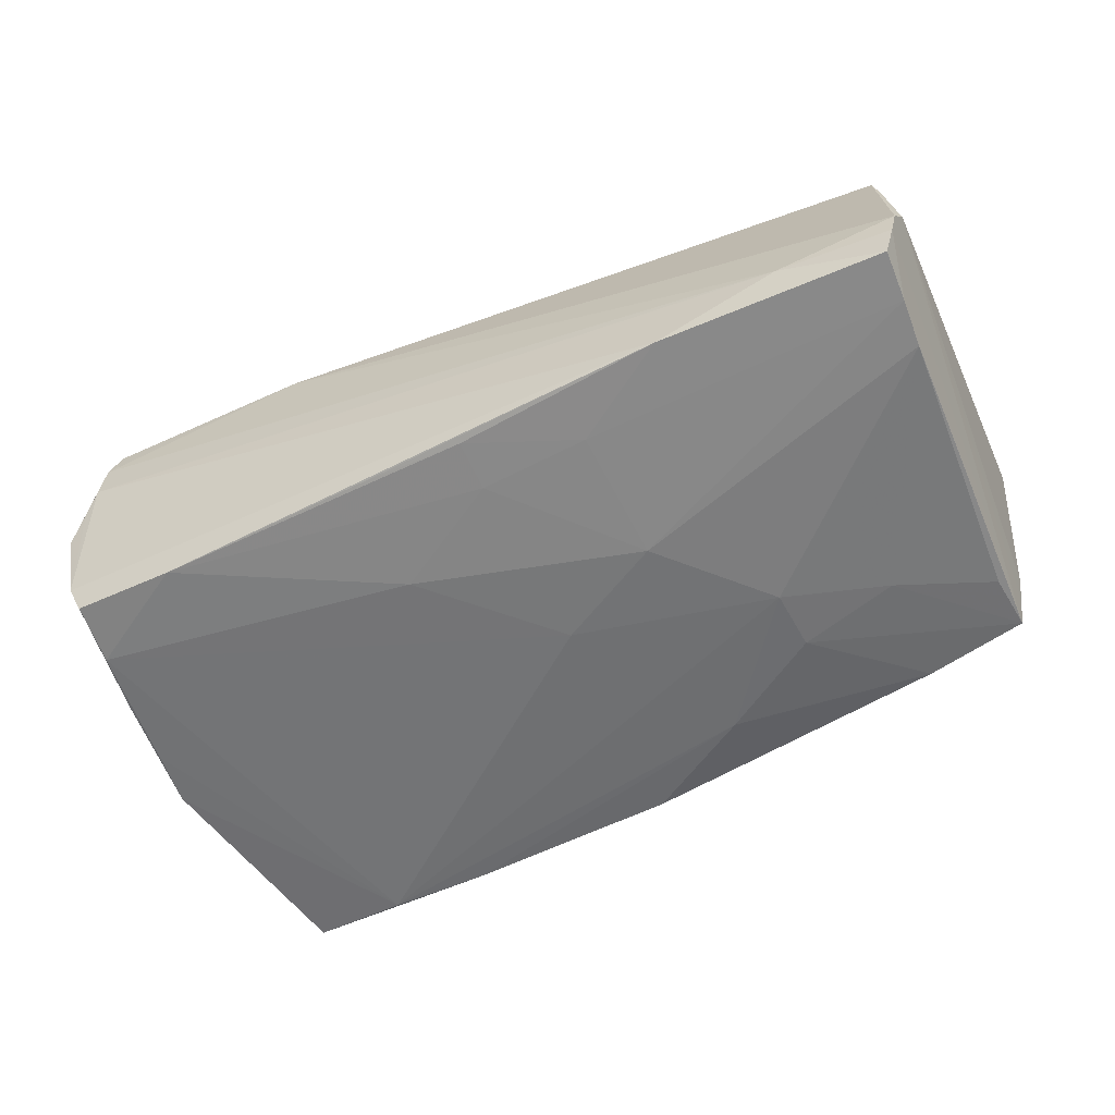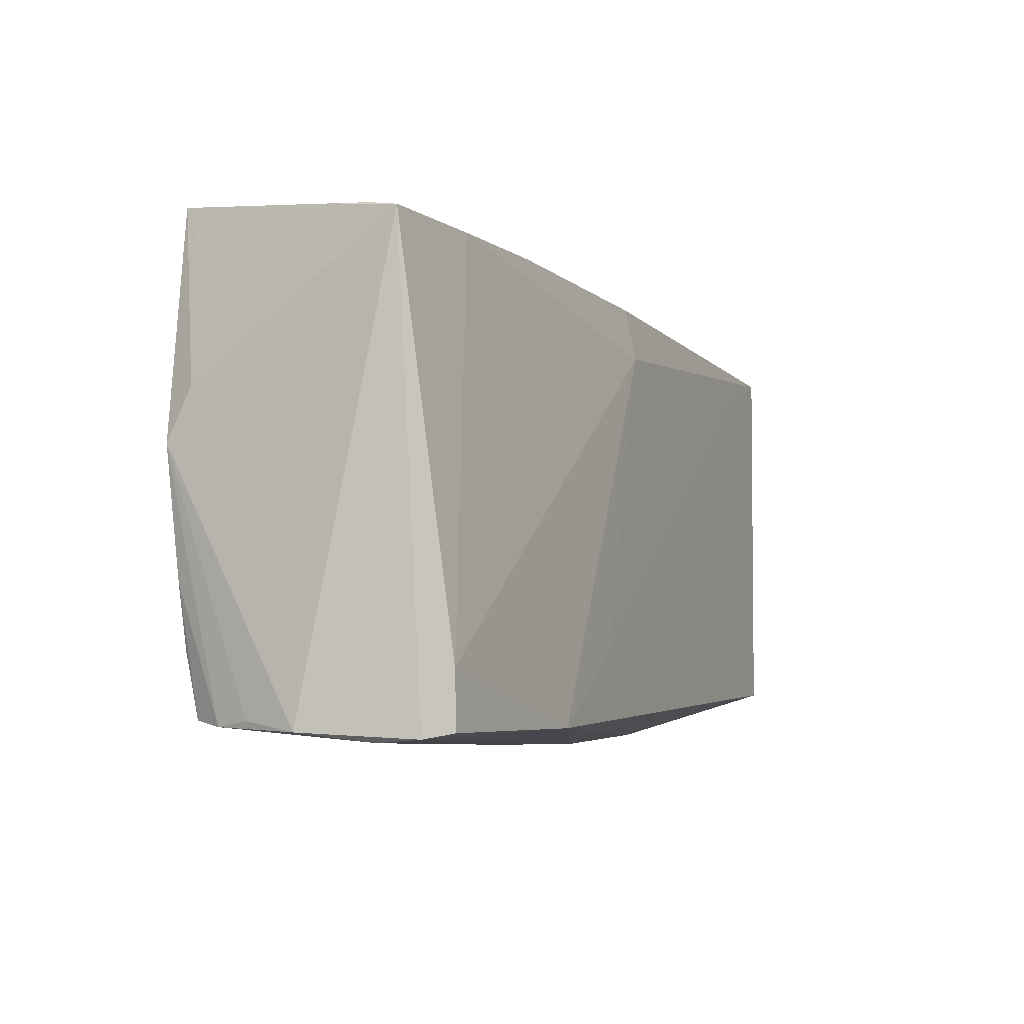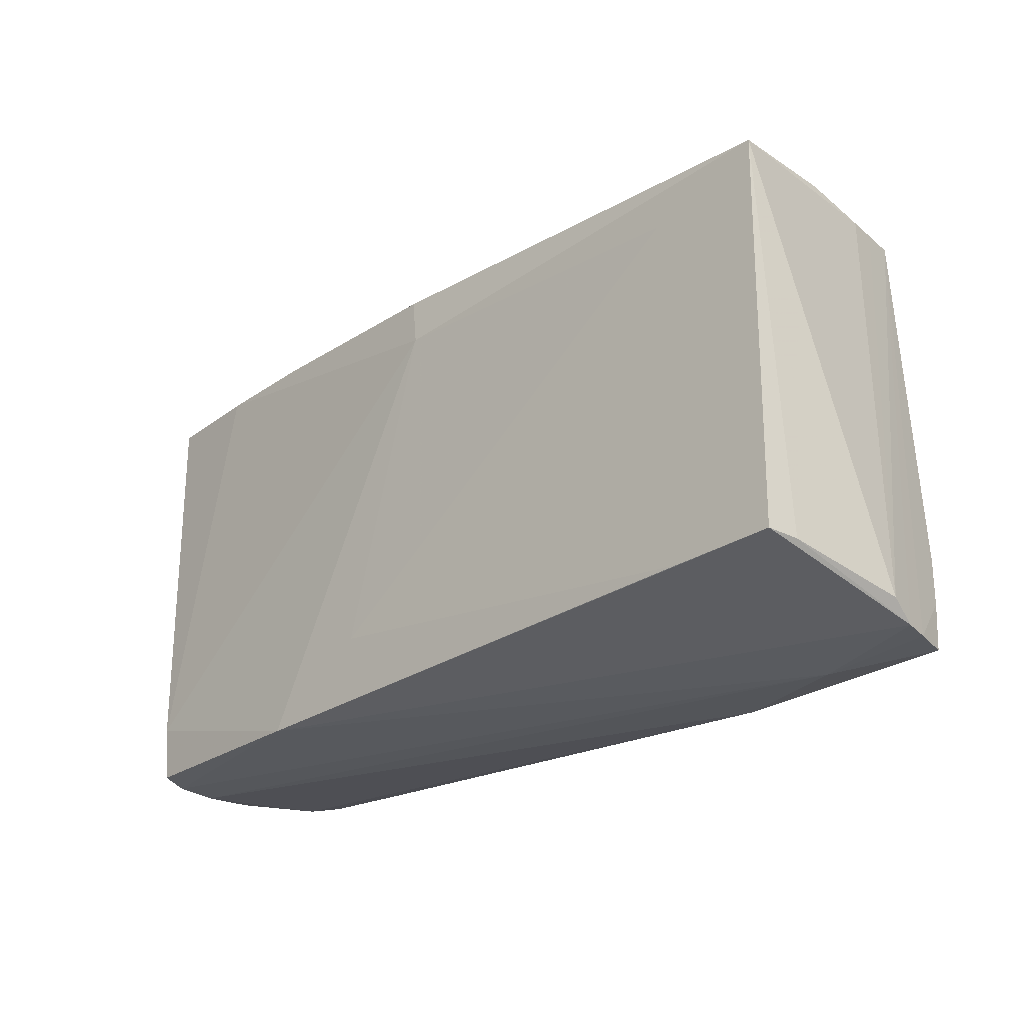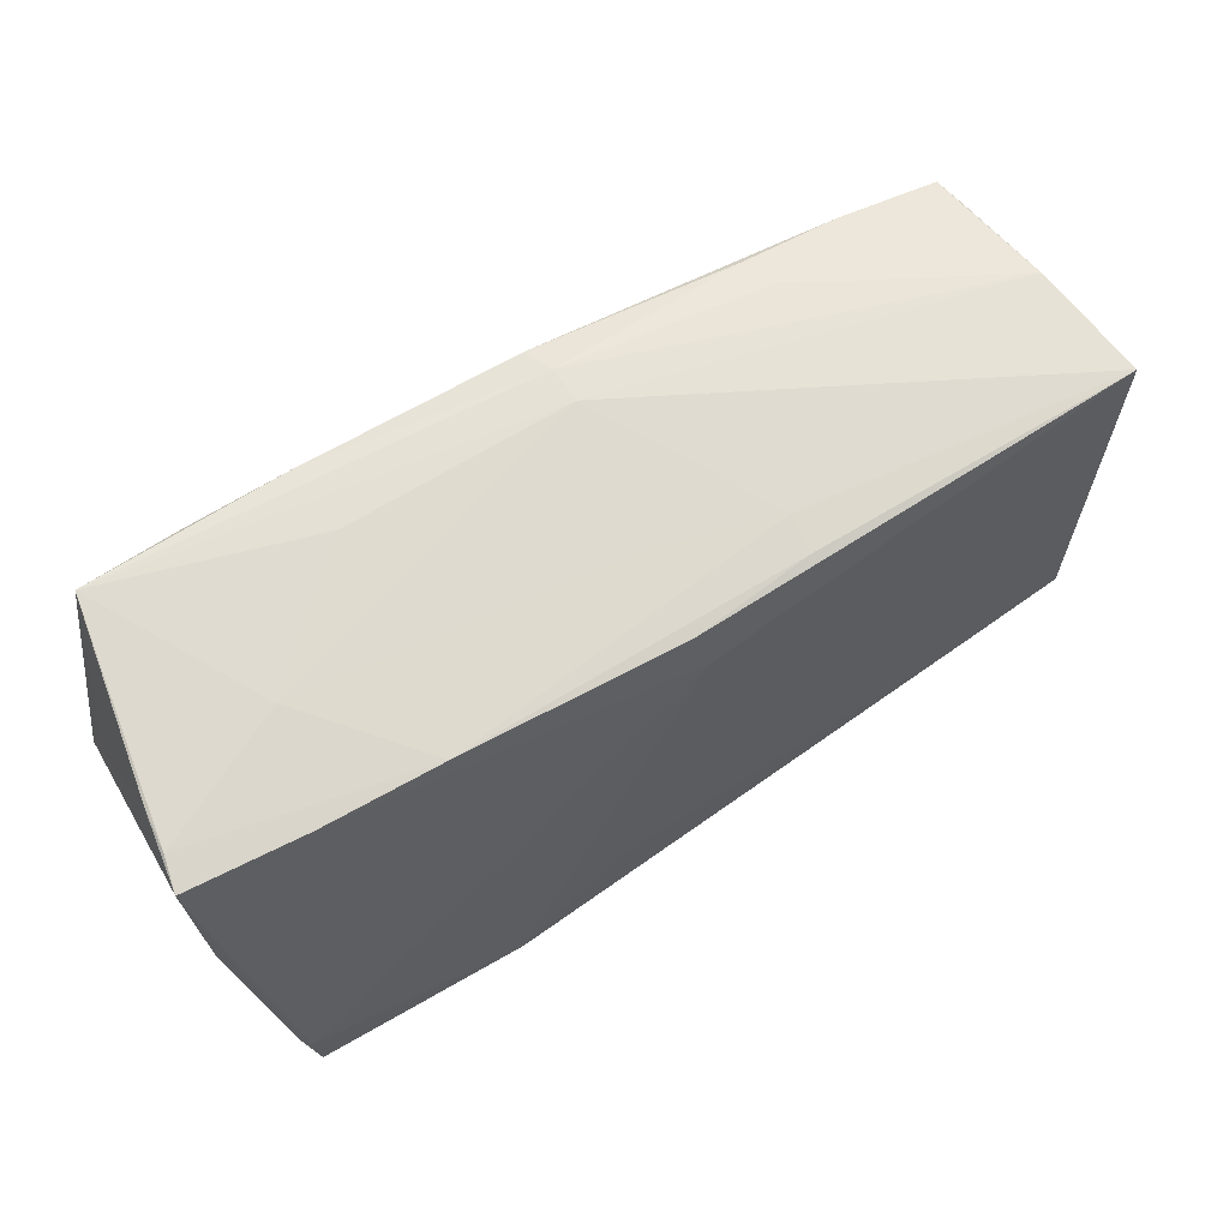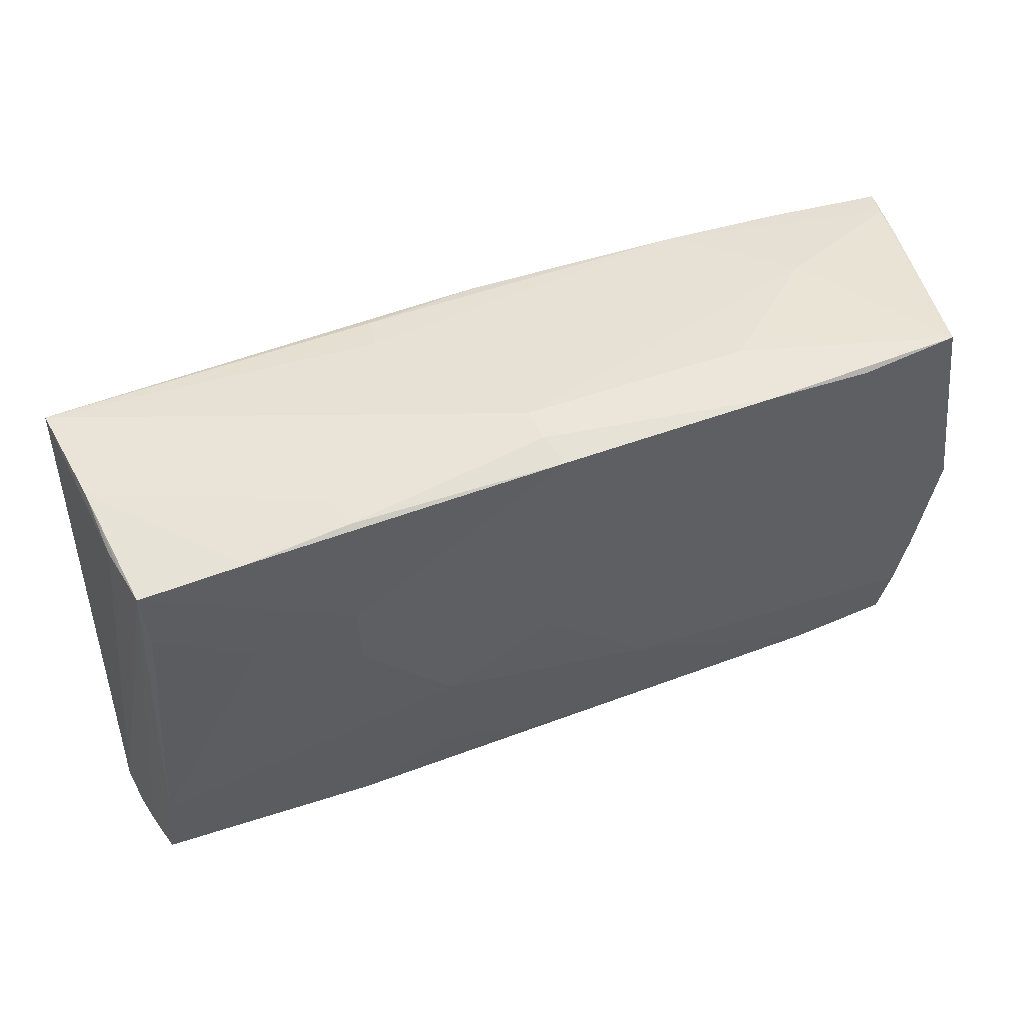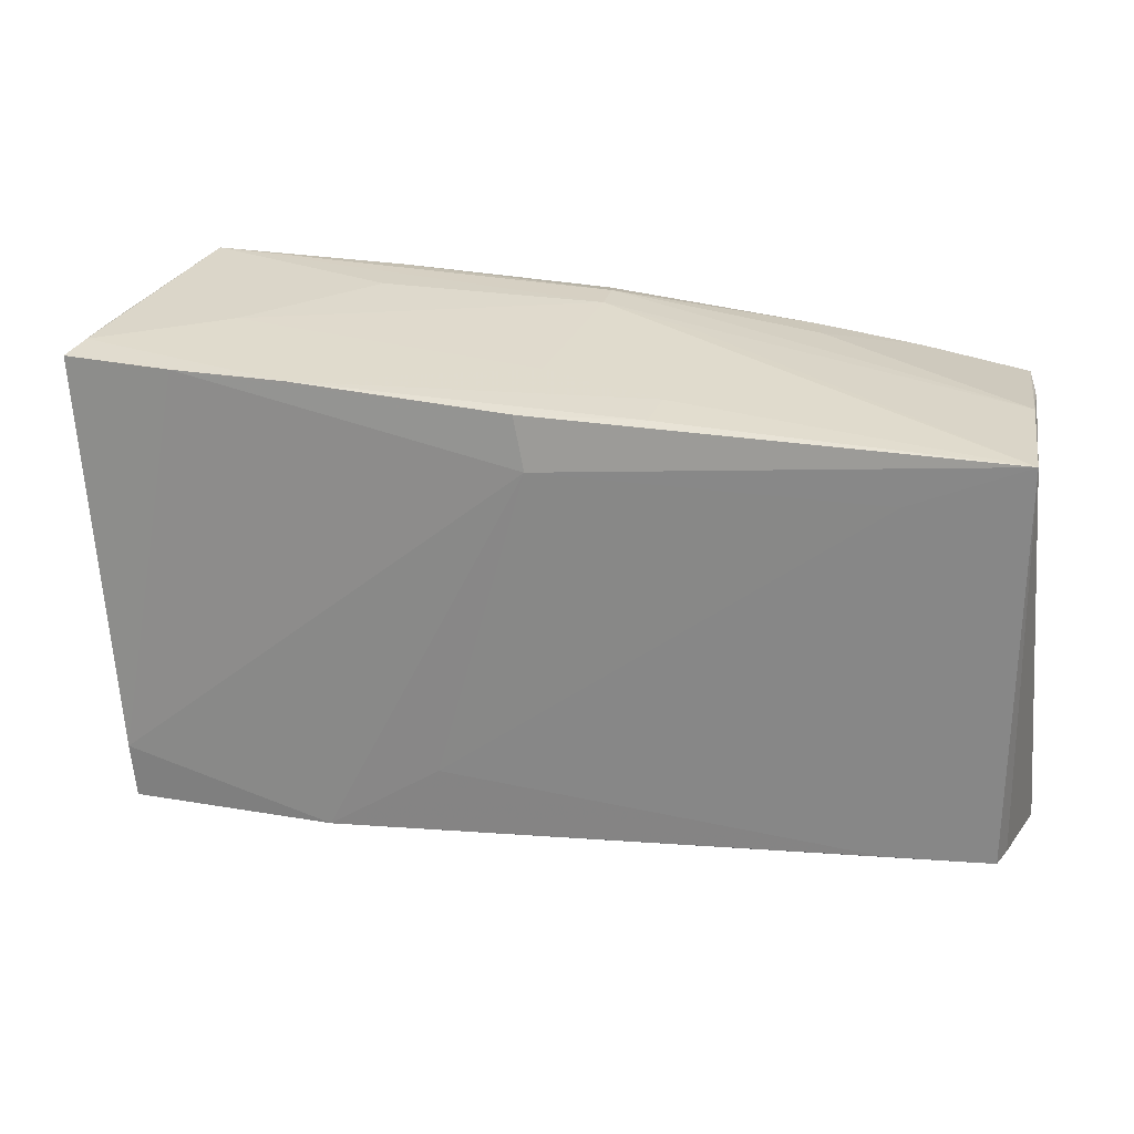
<metadata>
{"format":"obj","ext":"obj","renderer":"f3d","projection":"perspective","resolution":1024,"background":"white","views":[{"elev":-54.9,"azim":26.3,"up":"+Z"},{"elev":-6.9,"azim":-65.0,"up":"+Y"},{"elev":-23.3,"azim":45.5,"up":"+Y"},{"elev":63.8,"azim":-32.7,"up":"+Y"},{"elev":50.6,"azim":158.3,"up":"+Y"},{"elev":24.5,"azim":15.5,"up":"+Y"}]}
</metadata>
<code>
v -0.001498 0.02605 0.01737
v 0.01425 0.02729 0.01136
v 0.05344 0.02517 -0.01121
v -0.01131 -0.02987 -0.01531
v 0.04047 0.01086 -0.01761
v 0.0433 -0.03127 -0.0101
v 0.03977 0.02691 -0.01649
v -0.05844 0.02649 0.01352
v -0.0009188 0.0281 0.007244
v 0.02796 -0.03144 -0.0149
v -0.05549 -0.02902 -0.00649
v 0.05595 -0.0303 -0.01453
v -0.03959 0.03065 -0.01895
v -0.04414 0.02655 0.01495
v 0.05505 -0.0184 -0.01626
v 0.01601 -0.007874 -0.01876
v -0.0527 -0.02884 -0.01474
v 0.0269 0.02852 -0.01646
v 0.05717 -0.03006 -0.009702
v -0.02647 0.03105 -0.01013
v 0.01554 -0.02399 -0.01634
v 0.05605 0.02546 0.01617
v 0.02827 0.02879 -0.01206
v -0.05584 -0.004759 -0.01657
v 0.01462 0.02182 -0.01872
v -0.02508 -0.02961 0.01895
v -0.05439 -0.02963 -0.01086
v -0.01249 -0.01552 -0.01766
v 6.27e-05 0.01961 0.01819
v -0.05674 0.02798 0.004469
v -0.02927 0.02679 0.01574
v -0.0531 -0.03108 0.01408
v 0.05221 0.01733 -0.016
v -0.02675 0.03101 -0.0188
v -0.05191 0.03144 -0.01814
v -0.05719 0.008908 -0.01349
v 0.02782 0.0136 -0.01866
v -0.05652 -0.03028 0.0001774
v -0.05696 0.002521 -0.01682
v 0.05273 0.02516 -0.01549
v 0.001678 0.03119 -0.01451
v 0.01435 0.02985 -0.005803
v 0.04299 -0.02459 0.01646
v -0.05469 -0.03082 0.00358
v 0.04199 0.01946 0.01669
v 0.05651 -0.02415 0.01214
v 0.05555 -0.02422 -0.0155
v -0.04087 0.02917 0.002335
v -0.05497 -0.01308 -0.01619
v -0.04064 -0.01308 -0.0168
v -0.05187 -0.0304 0.01762
v 0.0005267 0.03027 -0.01847
v -0.05249 -0.02341 0.01776
v 0.05406 0.02506 -0.007381
v -0.05337 -0.03144 0.008802
v 0.001812 0.03102 -0.01003
v -0.03942 -0.02906 -0.01546
v 0.05568 -0.02372 0.01594
v 0.02761 0.005463 -0.01895
v 0.001745 -0.02961 -0.01546
v -0.01091 -0.02017 0.0186
v 0.001684 -0.0234 -0.01653
v 0.05787 -0.02978 -0.006287
v 0.05446 0.02646 0.001243
v -0.05738 0.02741 0.009531
v -0.05643 0.01622 -0.01019
v -0.05348 -0.02116 -0.01594
v 0.05844 -0.02748 -0.002896
v 0.002178 -0.0005988 -0.01895
v 0.01361 0.0264 0.01598
f 29 53 26
f 26 53 51
f 36 39 8
f 35 39 36
f 29 26 61
f 58 46 22
f 22 46 68
f 30 36 8
f 35 56 41
f 35 48 20
f 20 56 35
f 48 56 20
f 43 26 58
f 43 61 26
f 58 22 43
f 43 22 61
f 29 61 45
f 45 22 29
f 61 22 45
f 29 22 1
f 9 56 48
f 48 31 9
f 54 22 68
f 12 47 19
f 19 47 40
f 35 36 66
f 66 30 35
f 36 30 66
f 8 31 65
f 65 31 48
f 65 30 8
f 65 48 35
f 35 30 65
f 8 53 14
f 14 31 8
f 14 53 29
f 29 1 14
f 14 1 31
f 64 41 56
f 64 23 41
f 22 54 64
f 70 1 22
f 31 1 70
f 63 40 68
f 63 19 40
f 68 46 63
f 63 46 58
f 58 26 63
f 19 63 6
f 12 19 6
f 6 63 26
f 13 39 35
f 13 24 39
f 21 47 12
f 21 16 47
f 57 17 67
f 24 13 67
f 41 23 18
f 56 22 42
f 42 64 56
f 22 64 42
f 40 64 3
f 3 64 54
f 68 40 3
f 3 54 68
f 2 9 31
f 31 70 2
f 56 9 2
f 2 22 56
f 2 70 22
f 32 6 26
f 55 6 32
f 32 26 51
f 32 53 8
f 51 53 32
f 47 16 15
f 40 47 15
f 59 13 25
f 59 15 16
f 10 21 12
f 12 6 10
f 10 6 55
f 10 55 27
f 10 17 57
f 27 17 10
f 16 21 62
f 39 24 49
f 24 67 49
f 49 27 39
f 49 17 27
f 49 67 17
f 69 59 16
f 13 59 69
f 55 32 38
f 8 39 38
f 38 32 8
f 41 18 52
f 15 59 5
f 4 10 57
f 21 10 60
f 60 62 21
f 10 4 60
f 57 62 60
f 60 4 57
f 28 69 16
f 67 69 28
f 57 67 28
f 28 62 57
f 16 62 28
f 50 67 13
f 13 69 50
f 50 69 67
f 27 55 44
f 44 38 27
f 55 38 44
f 39 27 11
f 11 38 39
f 27 38 11
f 25 13 34
f 34 52 25
f 34 13 35
f 35 41 34
f 41 52 34
f 25 52 7
f 7 52 18
f 7 18 23
f 7 64 40
f 23 64 7
f 40 15 33
f 33 5 40
f 15 5 33
f 37 59 25
f 37 5 59
f 25 7 37
f 40 5 37
f 37 7 40

</code>
